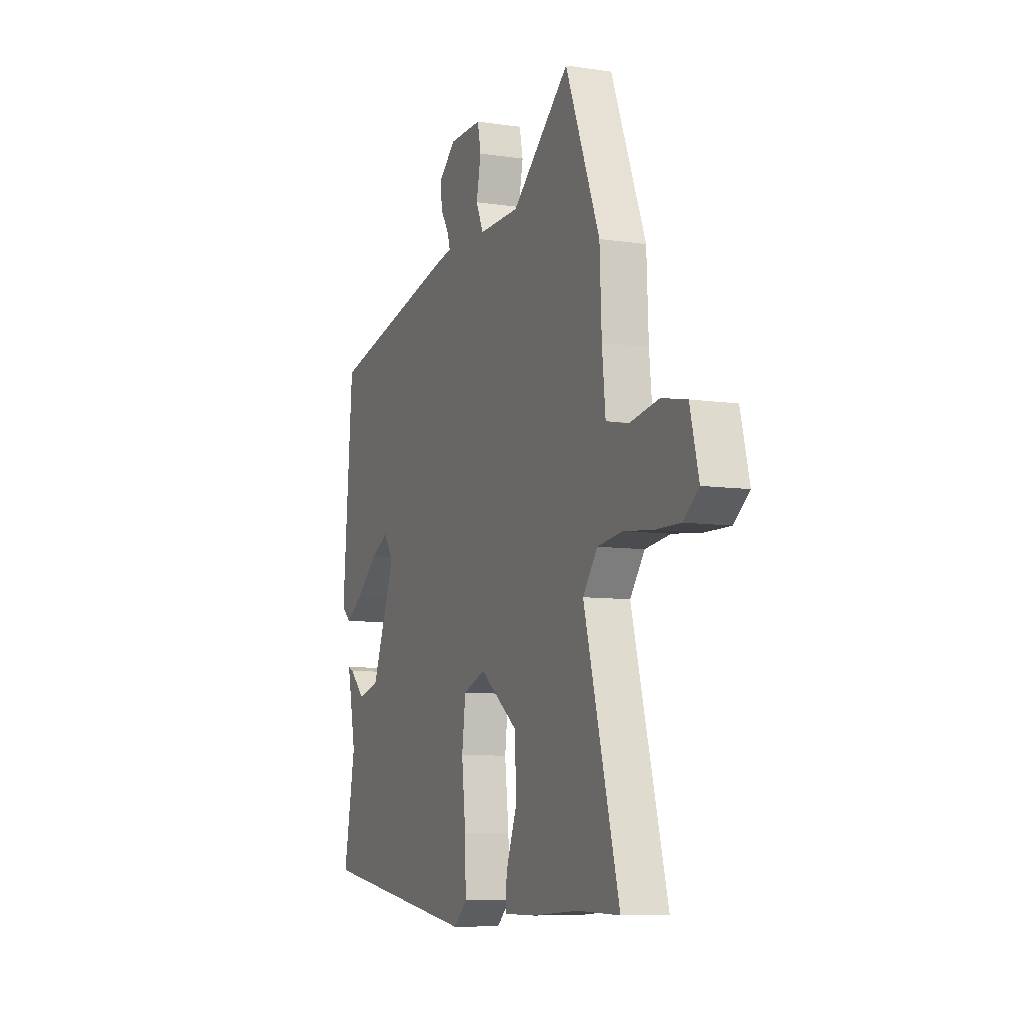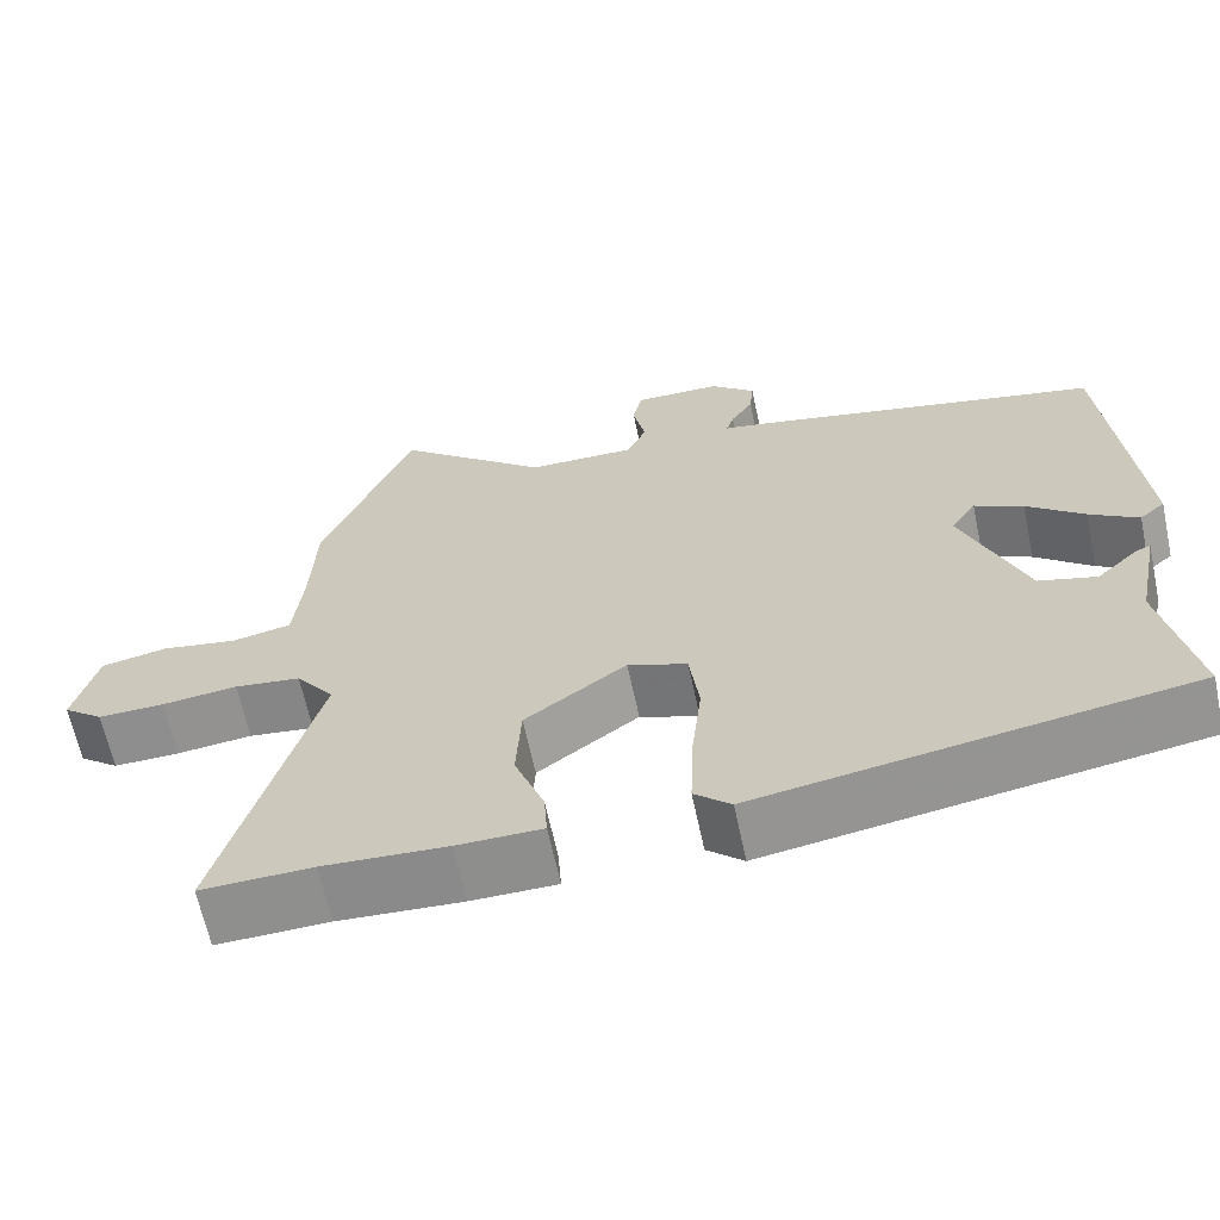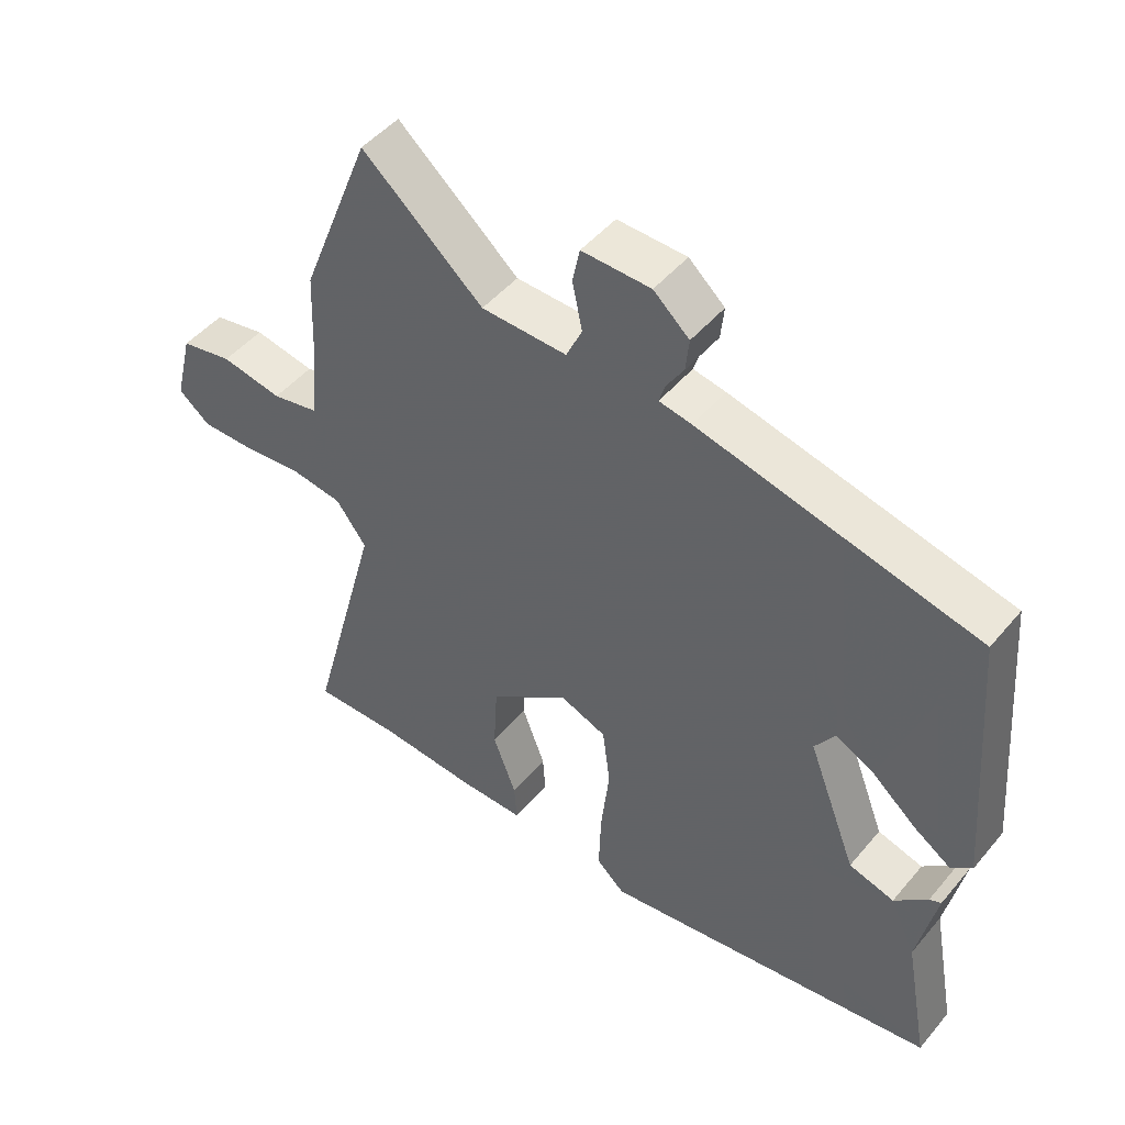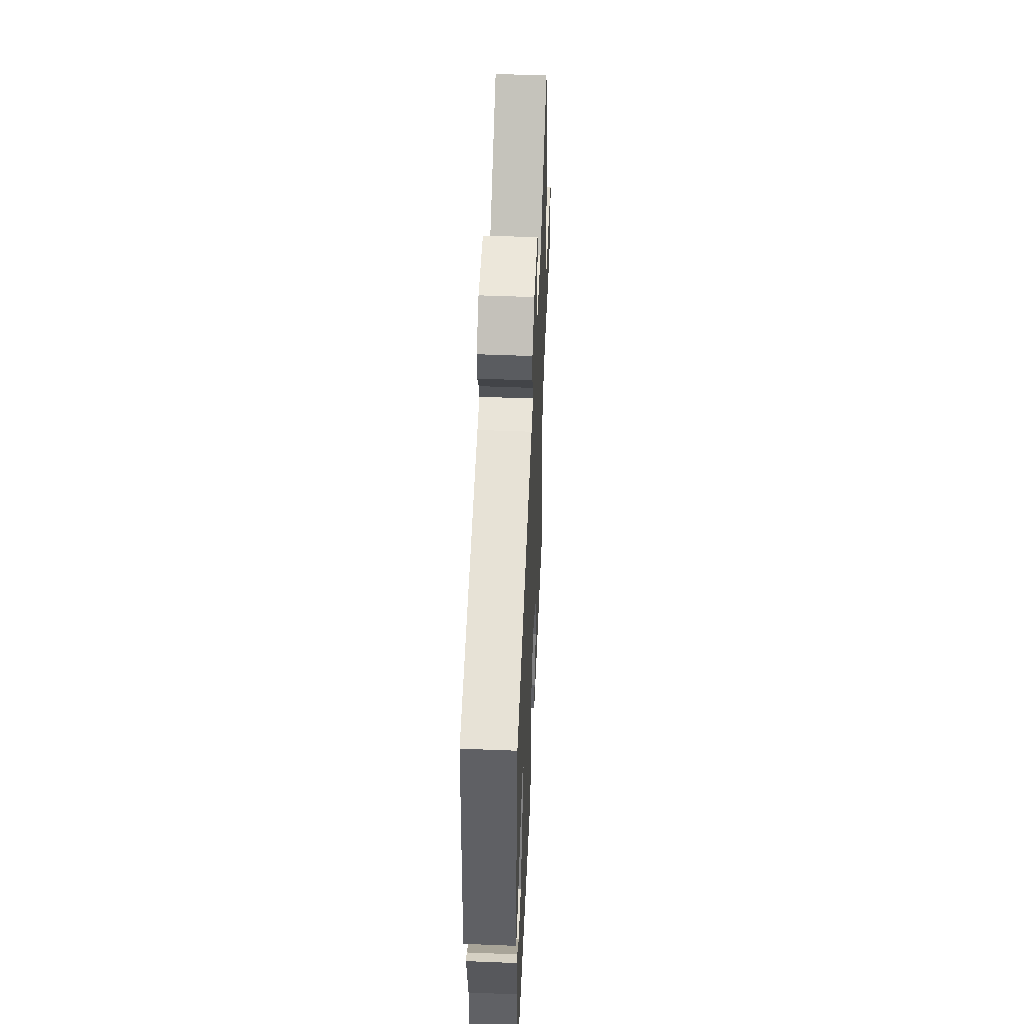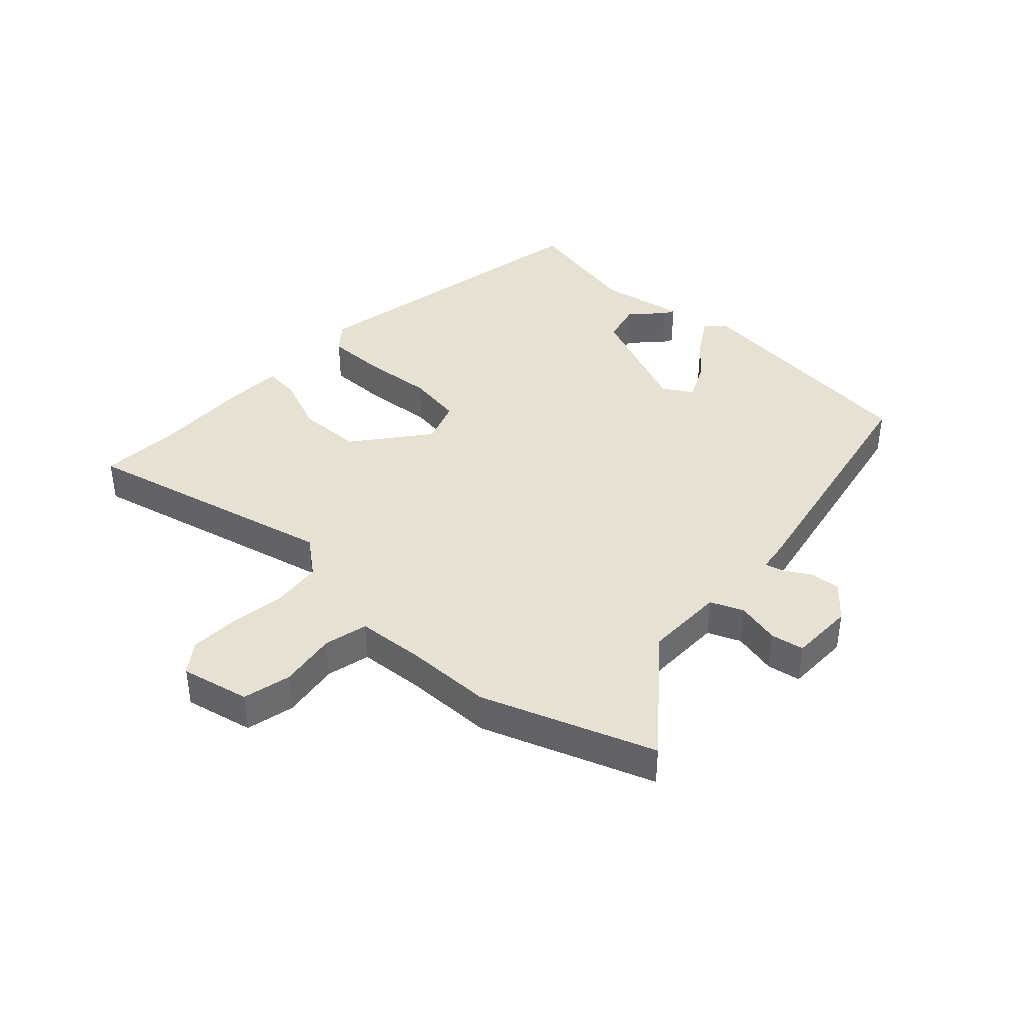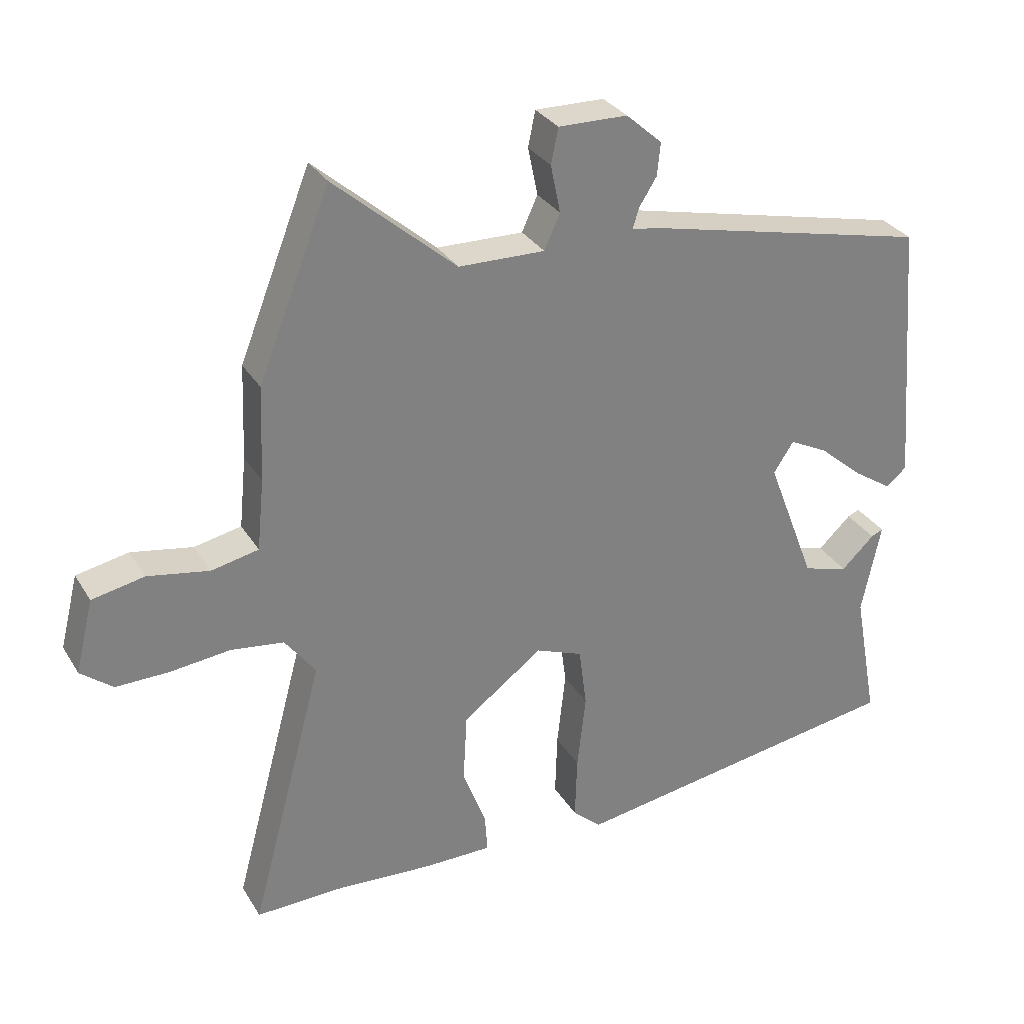
<metadata>
{"format":"obj","ext":"obj","renderer":"f3d","projection":"perspective","resolution":1024,"background":"white","views":[{"elev":-8.1,"azim":-112.4,"up":"+Z"},{"elev":-64.8,"azim":12.1,"up":"+Z"},{"elev":48.1,"azim":37.9,"up":"+Z"},{"elev":50.1,"azim":92.5,"up":"+Z"},{"elev":39.4,"azim":-45.4,"up":"+Y"},{"elev":30.8,"azim":-26.2,"up":"+Z"}]}
</metadata>
<code>
v 0.516 0.07 -0.452
v -0.005 0.07 -0.533
v -0.049 0.07 -0.493
v -0.046 0.07 -0.394
v -0.033 0.07 -0.277
v -0.045 0.07 -0.184
v -0.117 0.07 -0.156
v -0.24 0.07 -0.247
v -0.246 0.07 -0.353
v -0.21 0.07 -0.449
v -0.206 0.07 -0.509
v -0.309 0.07 -0.509
v -0.459 0.07 -0.499
v -0.594 0.07 -0.502
v -0.481 0.07 -0.082
v -0.528 0.07 -0.019
v -0.609 0.07 -0.008
v -0.701 0.07 -0.018
v -0.782 0.07 -0.019
v -0.831 0.07 0.02
v -0.803 0.07 0.132
v -0.723 0.07 0.148
v -0.629 0.07 0.131
v -0.557 0.07 0.146
v -0.546 0.07 0.255
v -0.54 0.07 0.399
v -0.43 0.07 0.677
v -0.244 0.07 0.516
v -0.112 0.07 0.513
v -0.088 0.07 0.566
v -0.103 0.07 0.639
v -0.092 0.07 0.693
v 0.014 0.07 0.691
v 0.069 0.07 0.642
v 0.064 0.07 0.592
v 0.037 0.07 0.549
v 0.028 0.07 0.519
v 0.078 0.07 0.51
v 0.507 0.07 0.411
v 0.541 0.07 0.001
v 0.51 0.07 -0.026
v 0.451 0.07 0.013
v 0.382 0.07 0.072
v 0.323 0.07 0.102
v 0.292 0.07 0.055
v 0.368 0.07 -0.142
v 0.438 0.07 -0.162
v 0.489 0.07 -0.114
v 0.507 0.07 -0.106
v 0.478 0.07 -0.248
v 0.516 0 -0.452
v -0.005 0 -0.533
v -0.049 0 -0.493
v -0.046 0 -0.394
v -0.033 0 -0.277
v -0.045 0 -0.184
v -0.117 0 -0.156
v -0.24 0 -0.247
v -0.246 0 -0.353
v -0.21 0 -0.449
v -0.206 0 -0.509
v -0.309 0 -0.509
v -0.459 0 -0.499
v -0.594 0 -0.502
v -0.481 0 -0.082
v -0.528 0 -0.019
v -0.609 0 -0.008
v -0.701 0 -0.018
v -0.782 0 -0.019
v -0.831 0 0.02
v -0.803 0 0.132
v -0.723 0 0.148
v -0.629 0 0.131
v -0.557 0 0.146
v -0.546 0 0.255
v -0.54 0 0.399
v -0.43 0 0.677
v -0.244 0 0.516
v -0.112 0 0.513
v -0.088 0 0.566
v -0.103 0 0.639
v -0.092 0 0.693
v 0.014 0 0.691
v 0.069 0 0.642
v 0.064 0 0.592
v 0.037 0 0.549
v 0.028 0 0.519
v 0.078 0 0.51
v 0.507 0 0.411
v 0.541 0 0.001
v 0.51 0 -0.026
v 0.451 0 0.013
v 0.382 0 0.072
v 0.323 0 0.102
v 0.292 0 0.055
v 0.368 0 -0.142
v 0.438 0 -0.162
v 0.489 0 -0.114
v 0.507 0 -0.106
v 0.478 0 -0.248
f 47 48 49 50
f 3 4 5
f 2 3 5
f 1 2 5
f 50 1 5
f 47 50 5
f 46 47 5
f 45 46 5 6
f 44 45 6 7
f 41 42 43
f 40 41 43
f 39 40 43
f 38 39 43
f 37 38 43
f 37 43 44
f 34 35 36
f 33 34 36
f 32 33 36
f 31 32 36
f 30 31 36
f 29 30 36 37
f 25 26 27 28
f 24 25 28 29
f 21 22 23
f 20 21 23
f 19 20 23
f 18 19 23
f 17 18 23
f 16 17 23 24
f 37 44 7
f 29 37 7
f 24 29 7
f 16 24 7
f 15 16 7
f 11 12 13
f 10 11 13
f 9 10 13
f 14 15 7 8
f 8 9 13 14
f 100 99 98 97
f 55 54 53
f 55 53 52
f 55 52 51
f 55 51 100
f 55 100 97
f 55 97 96
f 56 55 96 95
f 57 56 95 94
f 93 92 91
f 93 91 90
f 93 90 89
f 93 89 88
f 93 88 87
f 94 93 87
f 86 85 84
f 86 84 83
f 86 83 82
f 86 82 81
f 86 81 80
f 87 86 80 79
f 78 77 76 75
f 79 78 75 74
f 73 72 71
f 73 71 70
f 73 70 69
f 73 69 68
f 73 68 67
f 74 73 67 66
f 57 94 87
f 57 87 79
f 57 79 74
f 57 74 66
f 57 66 65
f 63 62 61
f 63 61 60
f 63 60 59
f 58 57 65 64
f 64 63 59 58
f 1 51 52 2
f 2 52 53 3
f 3 53 54 4
f 4 54 55 5
f 5 55 56 6
f 6 56 57 7
f 7 57 58 8
f 8 58 59 9
f 9 59 60 10
f 10 60 61 11
f 11 61 62 12
f 12 62 63 13
f 13 63 64 14
f 14 64 65 15
f 15 65 66 16
f 16 66 67 17
f 17 67 68 18
f 18 68 69 19
f 19 69 70 20
f 20 70 71 21
f 21 71 72 22
f 22 72 73 23
f 23 73 74 24
f 24 74 75 25
f 25 75 76 26
f 26 76 77 27
f 27 77 78 28
f 28 78 79 29
f 29 79 80 30
f 30 80 81 31
f 31 81 82 32
f 32 82 83 33
f 33 83 84 34
f 34 84 85 35
f 35 85 86 36
f 36 86 87 37
f 37 87 88 38
f 38 88 89 39
f 39 89 90 40
f 40 90 91 41
f 41 91 92 42
f 42 92 93 43
f 43 93 94 44
f 44 94 95 45
f 45 95 96 46
f 46 96 97 47
f 47 97 98 48
f 48 98 99 49
f 49 99 100 50
f 50 100 51 1

</code>
